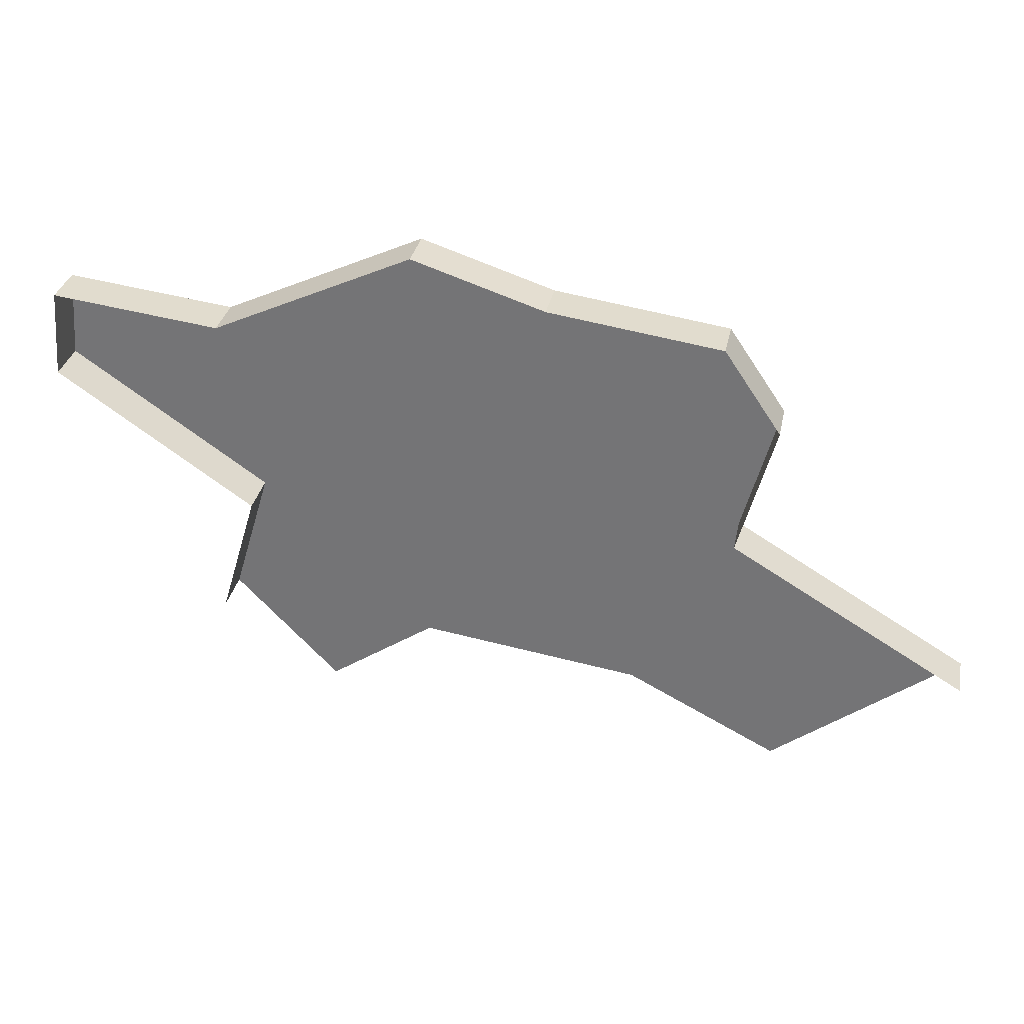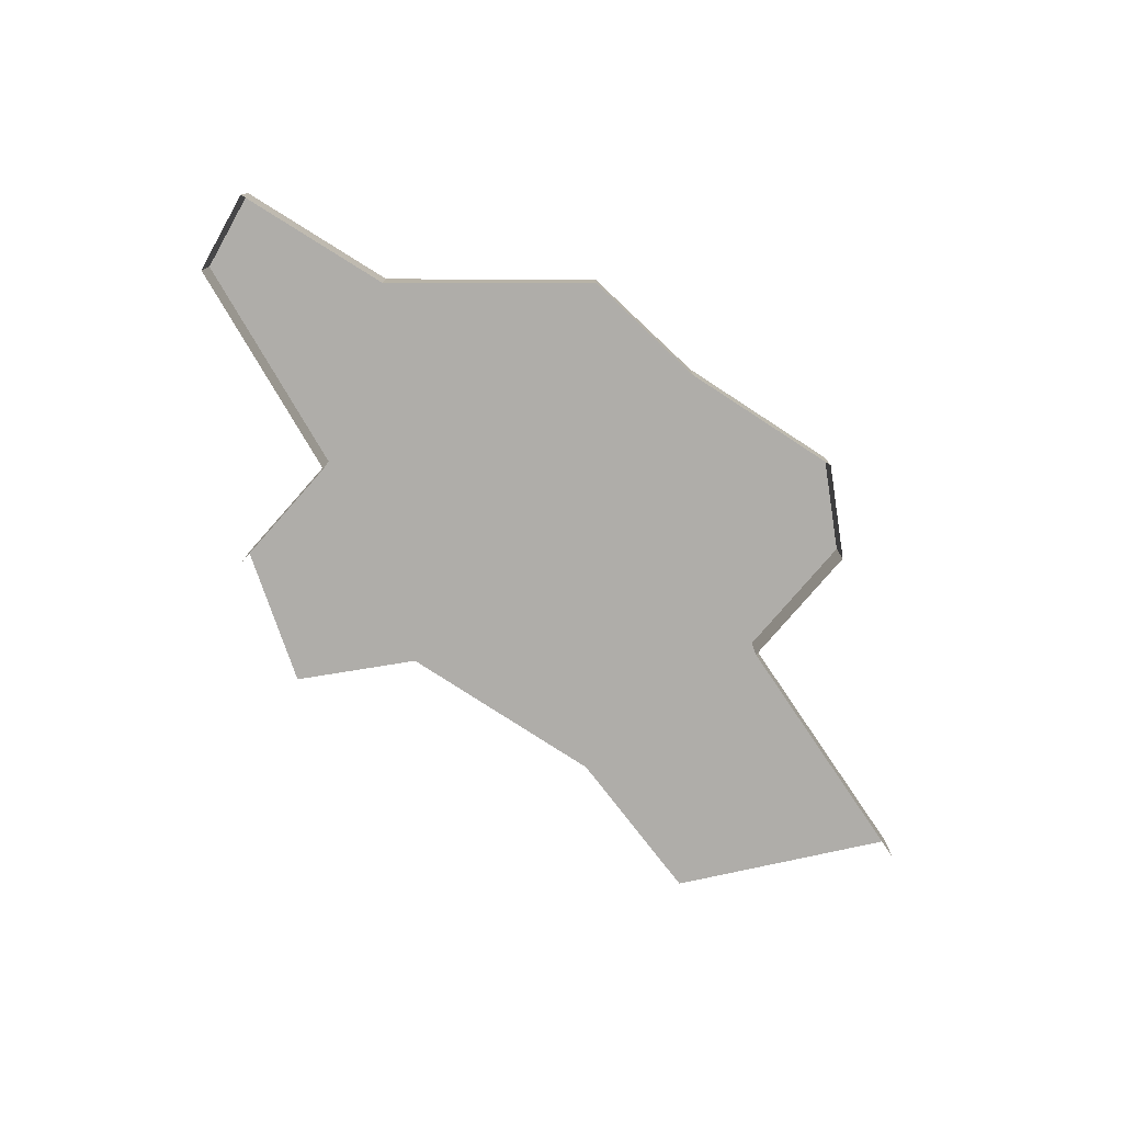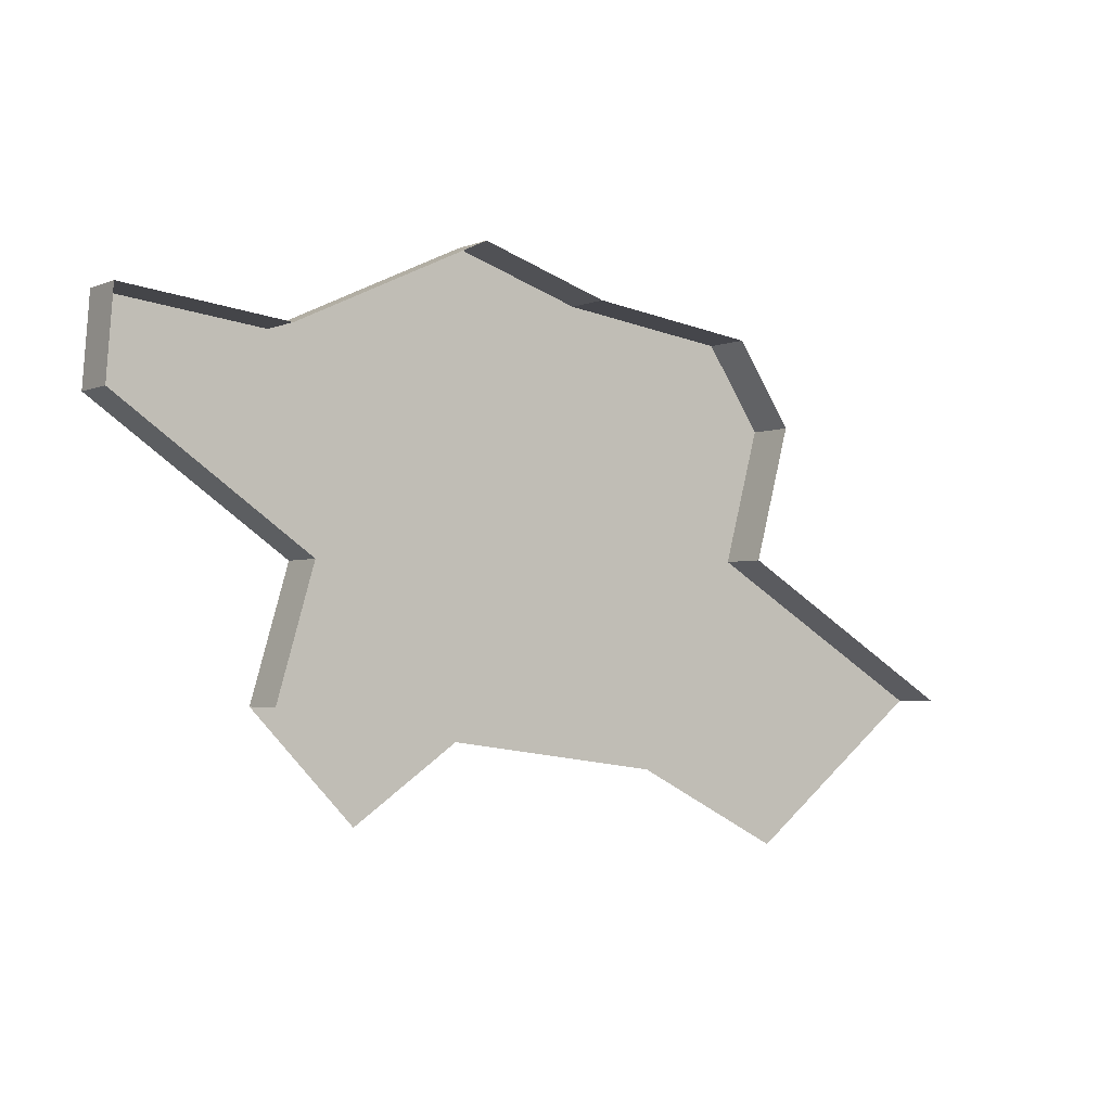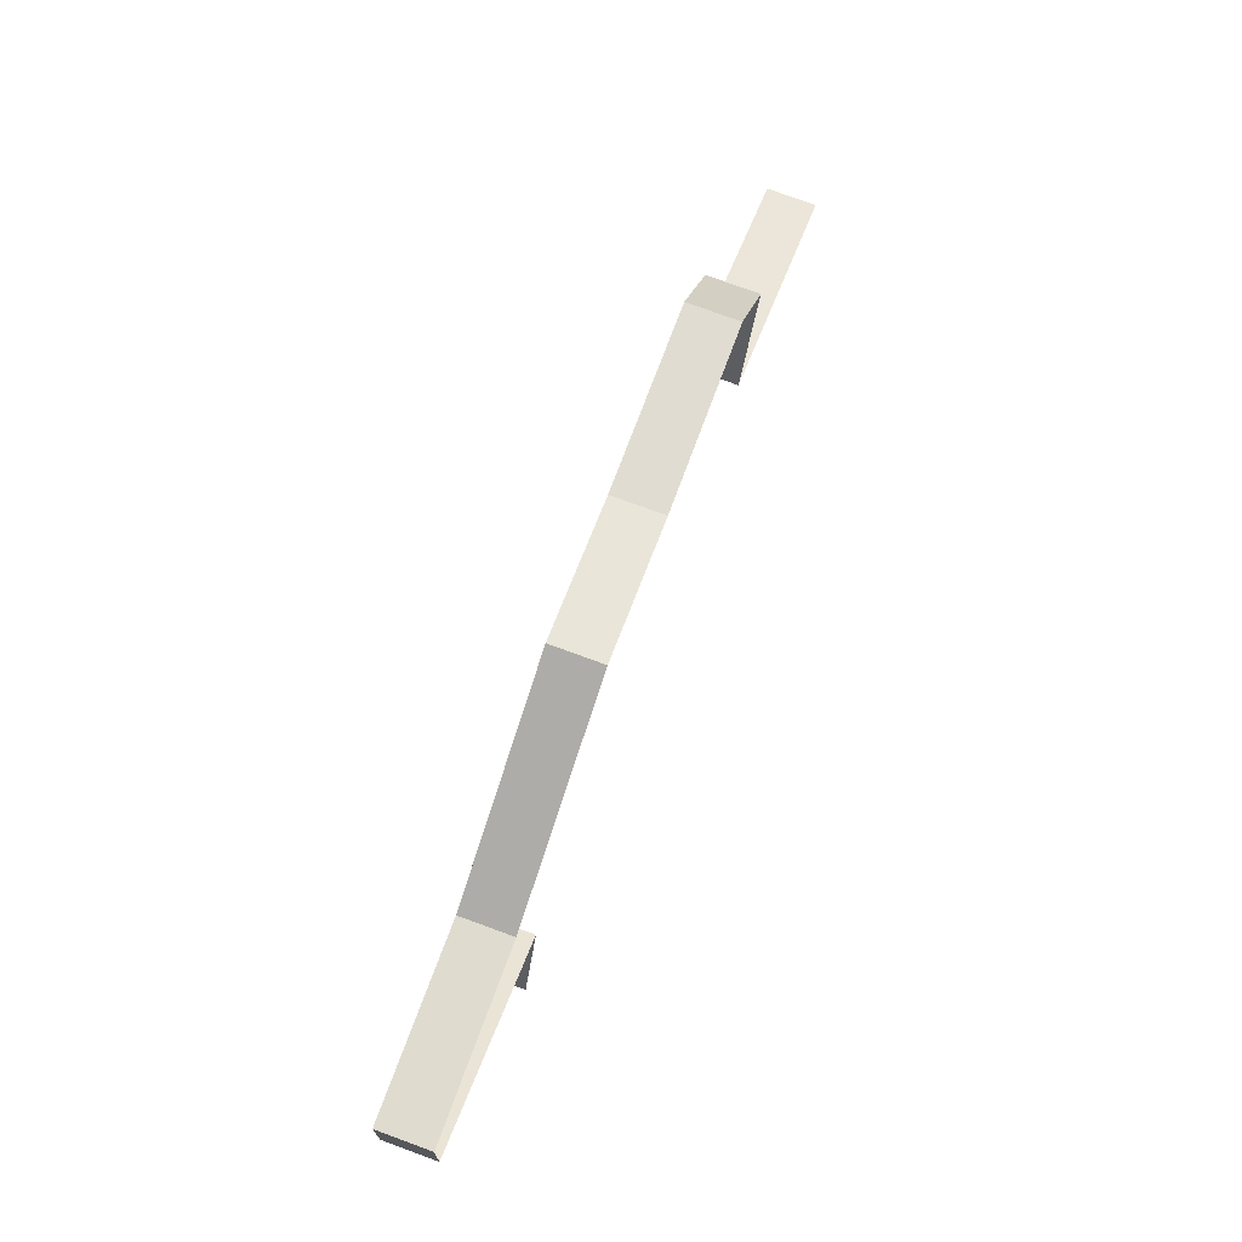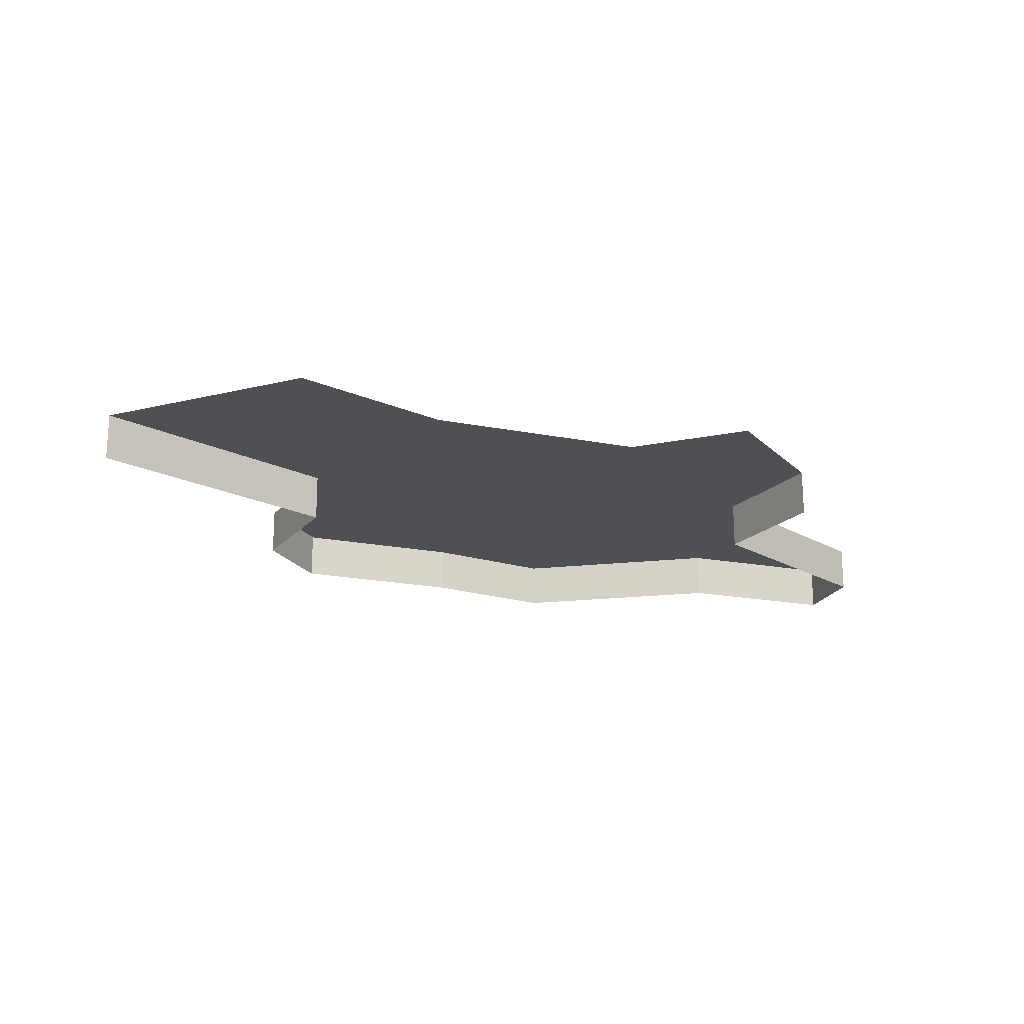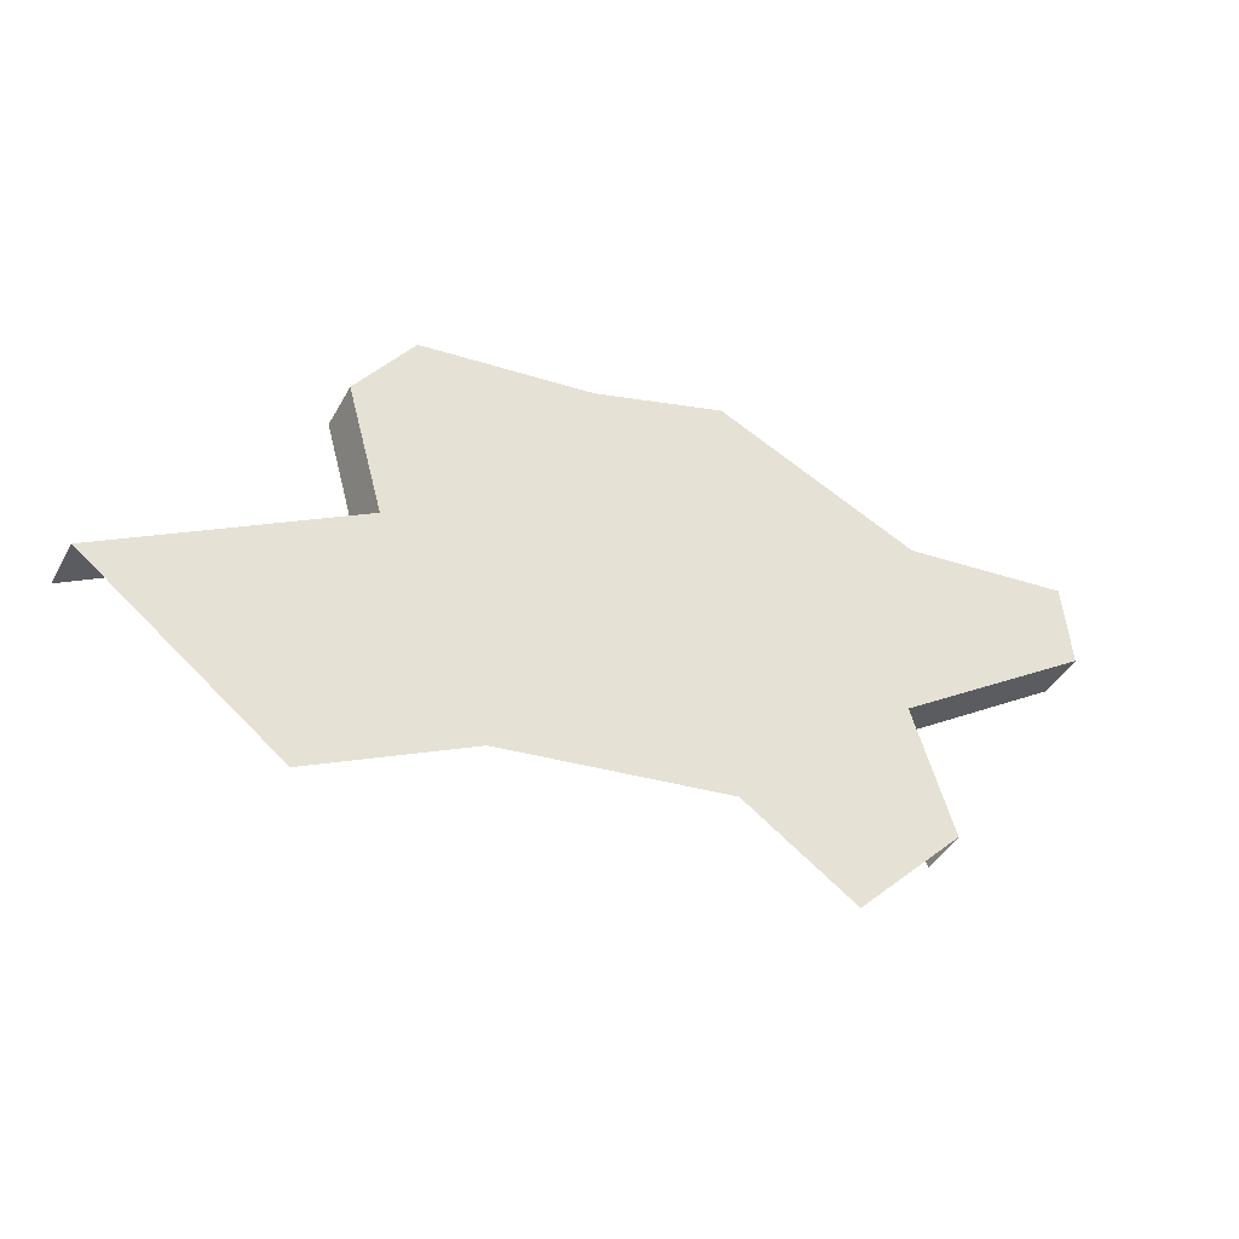
<metadata>
{"format":"obj","ext":"obj","renderer":"f3d","projection":"perspective","resolution":1024,"background":"white","views":[{"elev":31.9,"azim":11.3,"up":"+Z"},{"elev":-77.3,"azim":-25.1,"up":"+Y"},{"elev":-2.7,"azim":-35.2,"up":"+Z"},{"elev":77.4,"azim":-70.0,"up":"+Z"},{"elev":-19.2,"azim":167.3,"up":"+Y"},{"elev":-43.0,"azim":152.9,"up":"+Z"}]}
</metadata>
<code>
o province_013
v -8.69 0.04552 2.967
v -8.374 0.04552 3.184
v -7.724 0.04552 3.092
v -7.275 0.04552 2.859
v -8.996 0.04552 3.286
v -8.885 0.04552 3.661
v -9.458 0.04552 4.059
v -9.438 0.04552 4.315
v -6.73 0.04552 3.279
v -7.422 0.04552 3.694
v -7.316 0.04552 4.085
v -7.481 0.04552 4.33
v -7.985 0.04552 4.401
v -8.369 0.04552 4.527
v -8.952 0.04552 4.256
v -9.438 -0.09448 4.315
v -8.996 -0.09448 3.286
v -8.885 -0.09448 3.661
v -9.458 -0.09448 4.059
v -6.73 -0.09448 3.279
v -7.422 -0.09448 3.694
v -7.316 -0.09448 4.085
v -7.481 -0.09448 4.33
v -7.985 -0.09448 4.401
v -8.369 -0.09448 4.527
v -8.952 -0.09448 4.256
f 22 10 11
f 23 11 12
f 24 12 13
f 25 13 14
f 17 6 5
f 18 7 6
f 19 8 7
f 21 9 10
f 16 15 8
f 13 12 10
f 26 14 15
f 22 21 10
f 23 22 11
f 24 23 12
f 25 24 13
f 17 18 6
f 18 19 7
f 19 16 8
f 21 20 9
f 16 26 15
f 9 4 10
f 4 3 10
f 2 1 5
f 3 2 10
f 12 11 10
f 2 5 6
f 6 7 15
f 7 8 15
f 15 14 6
f 14 13 6
f 10 2 13
f 2 6 13
f 26 25 14

</code>
